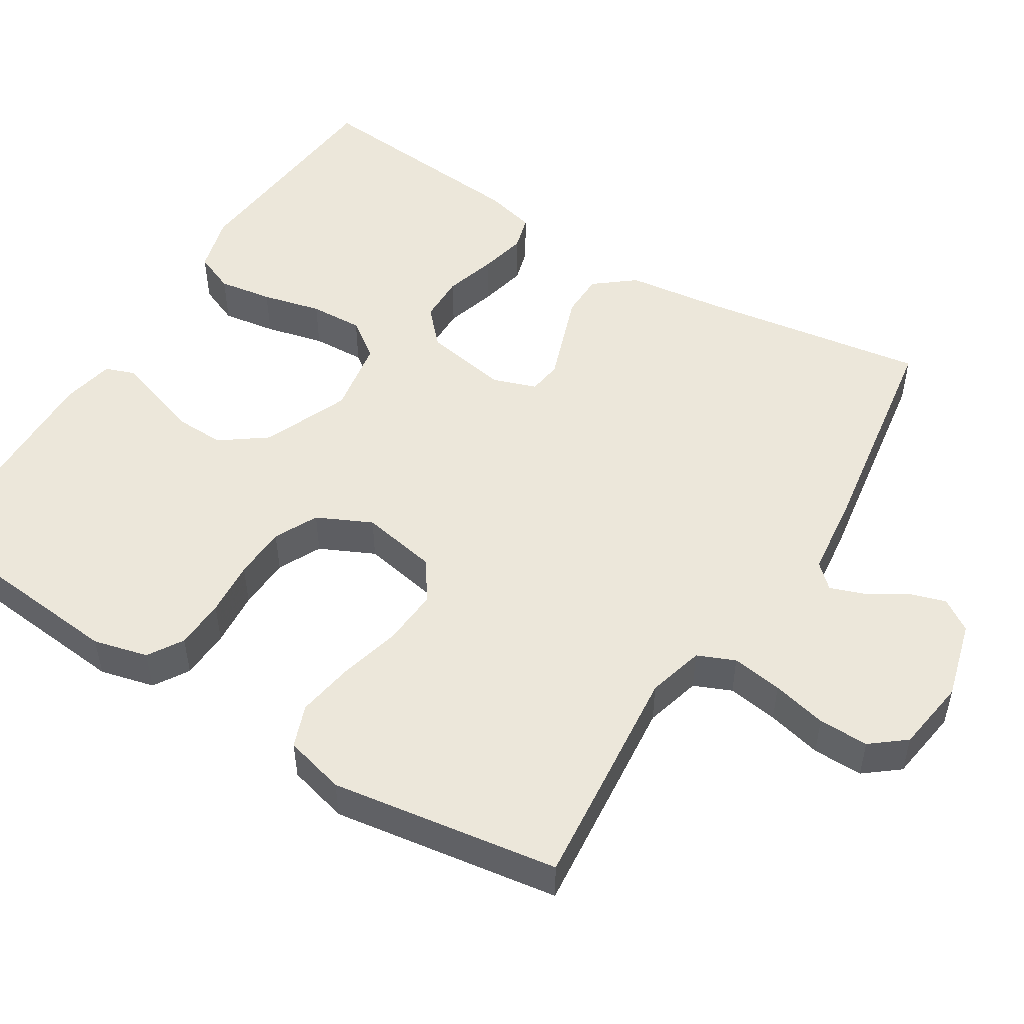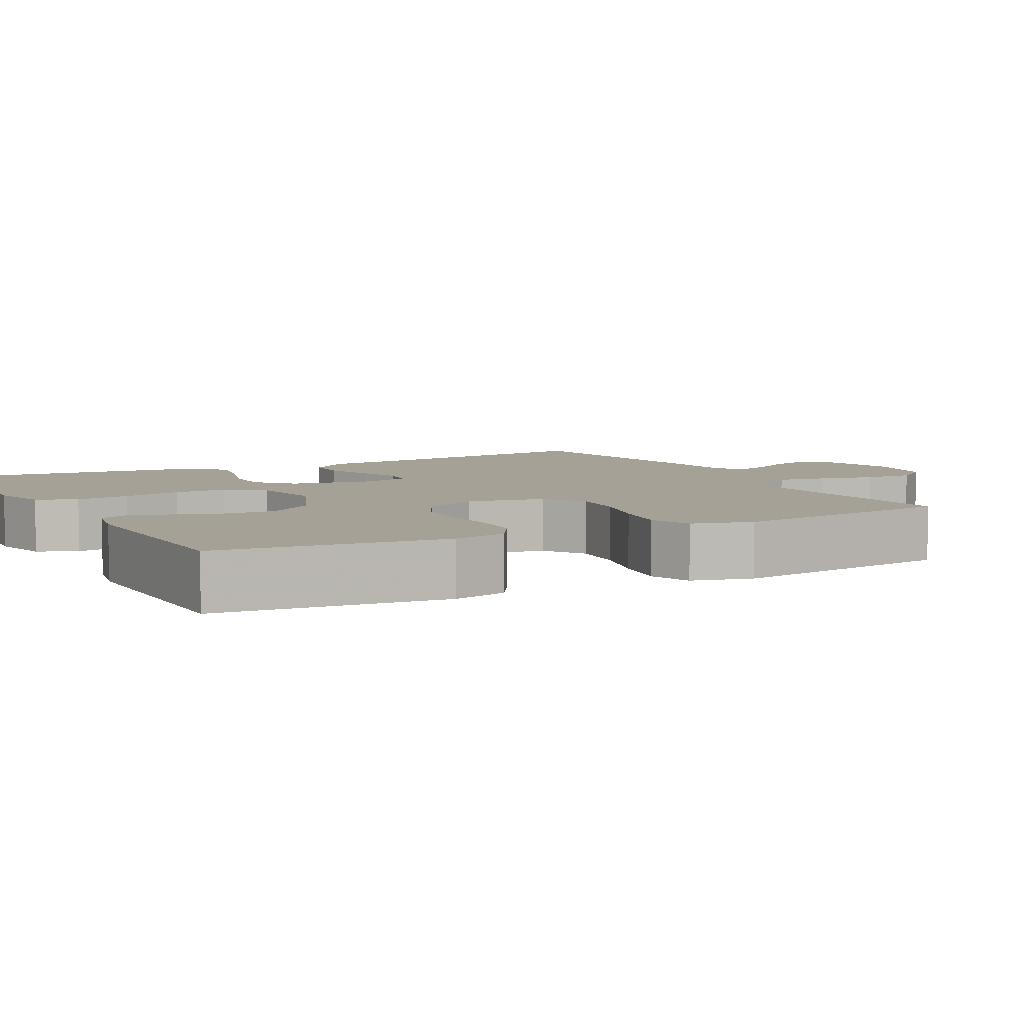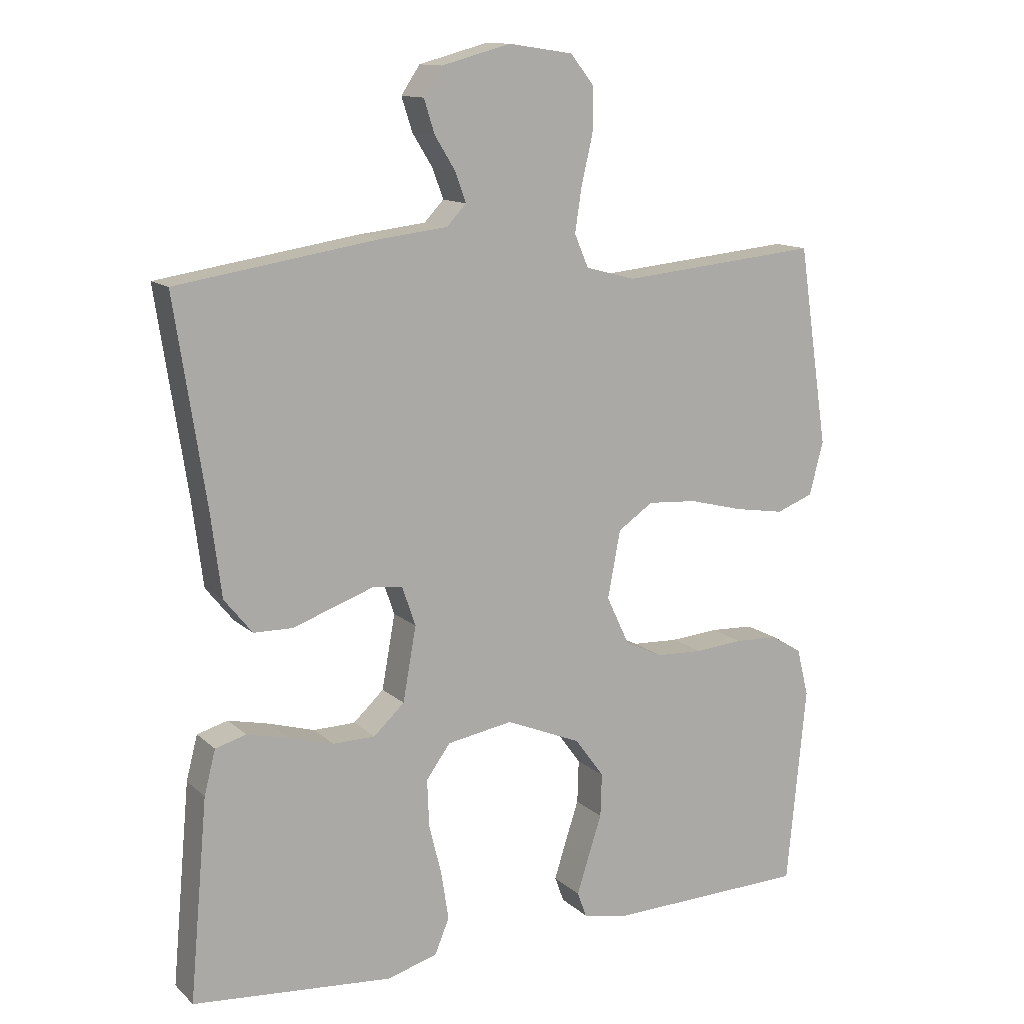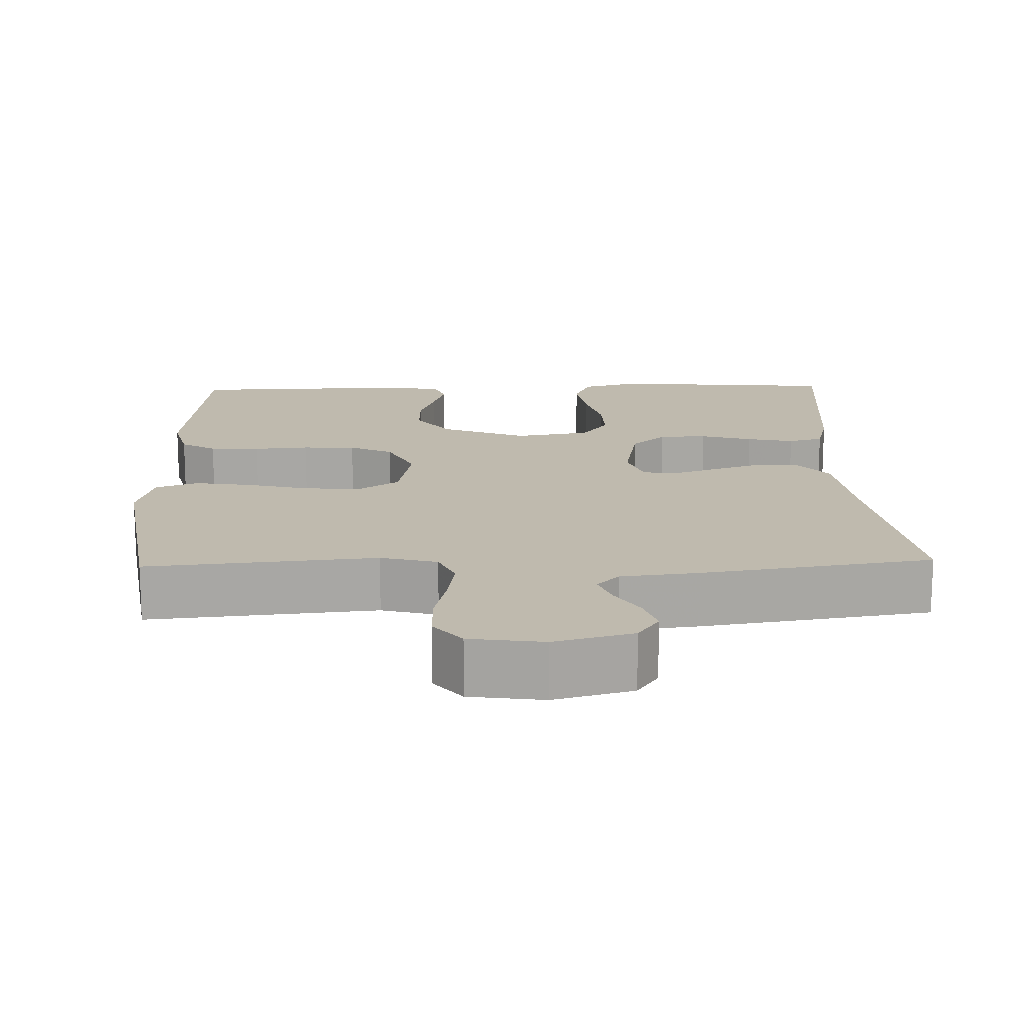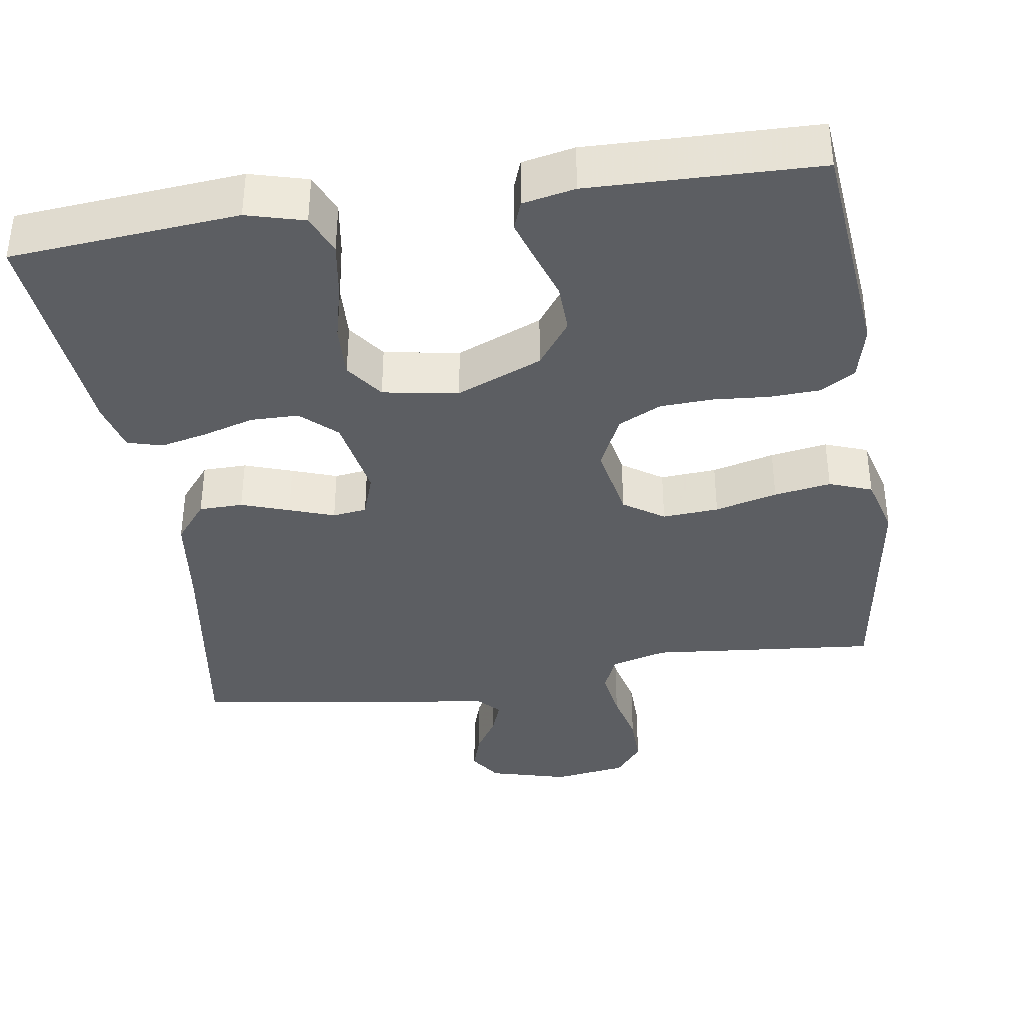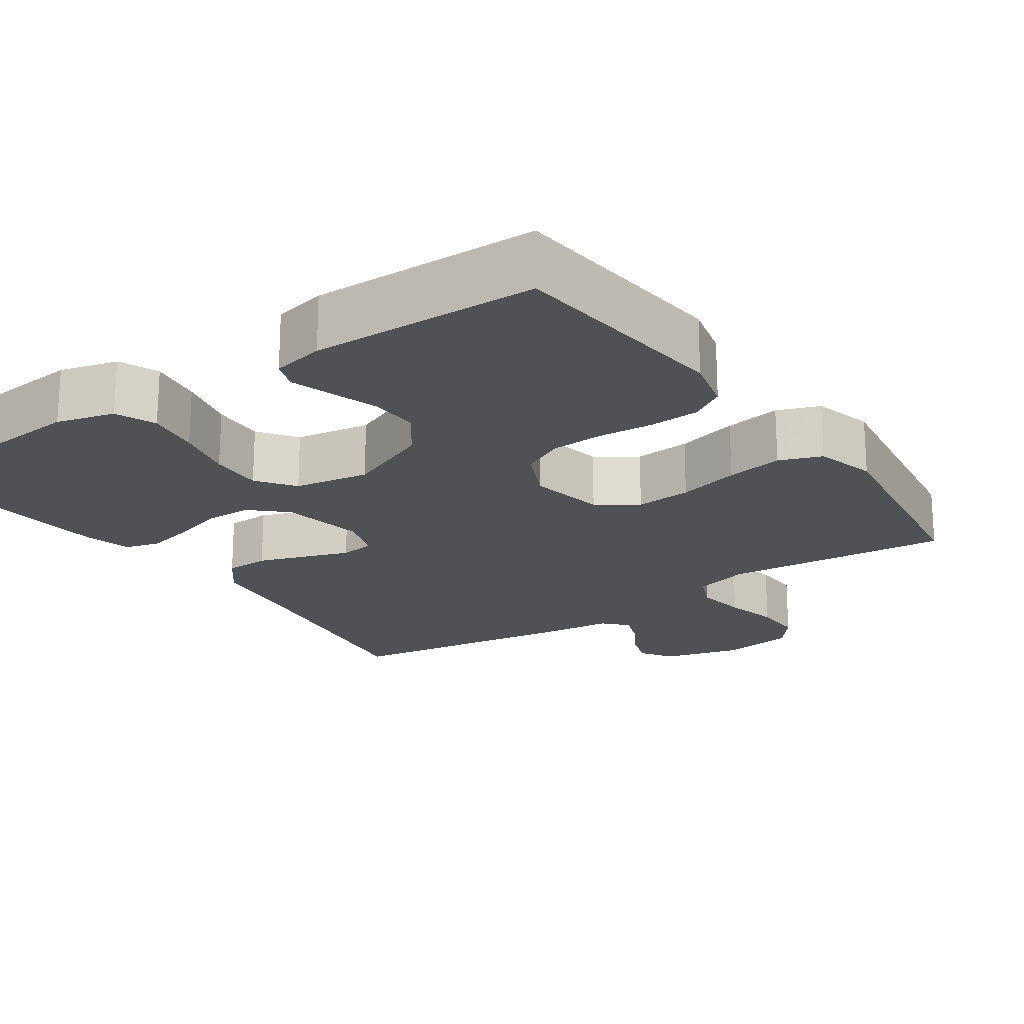
<metadata>
{"format":"obj","ext":"obj","renderer":"f3d","projection":"perspective","resolution":1024,"background":"white","views":[{"elev":50.8,"azim":-58.1,"up":"+Y"},{"elev":6.2,"azim":-117.7,"up":"+Y"},{"elev":12.7,"azim":151.8,"up":"+Z"},{"elev":15.8,"azim":-1.7,"up":"+Y"},{"elev":-37.7,"azim":-171.2,"up":"+Y"},{"elev":-20.2,"azim":-145.1,"up":"+Y"}]}
</metadata>
<code>
v -0.5 0.07 -0.5
v -0.529 0.07 -0.2
v -0.511 0.07 -0.128
v -0.465 0.07 -0.1
v -0.399 0.07 -0.097
v -0.326 0.07 -0.103
v -0.256 0.07 -0.1
v -0.199 0.07 -0.072
v -0.165 0.07 0
v -0.184 0.07 0.101
v -0.237 0.07 0.137
v -0.311 0.07 0.132
v -0.393 0.07 0.111
v -0.468 0.07 0.099
v -0.524 0.07 0.12
v -0.545 0.07 0.2
v -0.5 0.07 0.5
v -0.2 0.07 0.471
v -0.126 0.07 0.491
v -0.105 0.07 0.54
v -0.115 0.07 0.607
v -0.132 0.07 0.679
v -0.133 0.07 0.745
v -0.097 0.07 0.79
v 0 0.07 0.804
v 0.103 0.07 0.776
v 0.131 0.07 0.734
v 0.115 0.07 0.684
v 0.084 0.07 0.634
v 0.068 0.07 0.59
v 0.097 0.07 0.559
v 0.2 0.07 0.547
v 0.5 0.07 0.5
v 0.454 0.07 0.2
v 0.438 0.07 0.074
v 0.396 0.07 0.022
v 0.338 0.07 0.021
v 0.275 0.07 0.043
v 0.216 0.07 0.064
v 0.171 0.07 0.058
v 0.151 0.07 0
v 0.171 0.07 -0.111
v 0.217 0.07 -0.154
v 0.28 0.07 -0.155
v 0.348 0.07 -0.135
v 0.41 0.07 -0.121
v 0.456 0.07 -0.134
v 0.473 0.07 -0.2
v 0.5 0.07 -0.5
v 0.2 0.07 -0.526
v 0.124 0.07 -0.505
v 0.102 0.07 -0.452
v 0.113 0.07 -0.381
v 0.132 0.07 -0.303
v 0.135 0.07 -0.233
v 0.099 0.07 -0.183
v 0 0.07 -0.166
v -0.113 0.07 -0.213
v -0.157 0.07 -0.273
v -0.155 0.07 -0.338
v -0.134 0.07 -0.402
v -0.117 0.07 -0.456
v -0.131 0.07 -0.494
v -0.2 0.07 -0.508
v -0.5 0 -0.5
v -0.529 0 -0.2
v -0.511 0 -0.128
v -0.465 0 -0.1
v -0.399 0 -0.097
v -0.326 0 -0.103
v -0.256 0 -0.1
v -0.199 0 -0.072
v -0.165 0 0
v -0.184 0 0.101
v -0.237 0 0.137
v -0.311 0 0.132
v -0.393 0 0.111
v -0.468 0 0.099
v -0.524 0 0.12
v -0.545 0 0.2
v -0.5 0 0.5
v -0.2 0 0.471
v -0.126 0 0.491
v -0.105 0 0.54
v -0.115 0 0.607
v -0.132 0 0.679
v -0.133 0 0.745
v -0.097 0 0.79
v 0 0 0.804
v 0.103 0 0.776
v 0.131 0 0.734
v 0.115 0 0.684
v 0.084 0 0.634
v 0.068 0 0.59
v 0.097 0 0.559
v 0.2 0 0.547
v 0.5 0 0.5
v 0.454 0 0.2
v 0.438 0 0.074
v 0.396 0 0.022
v 0.338 0 0.021
v 0.275 0 0.043
v 0.216 0 0.064
v 0.171 0 0.058
v 0.151 0 0
v 0.171 0 -0.111
v 0.217 0 -0.154
v 0.28 0 -0.155
v 0.348 0 -0.135
v 0.41 0 -0.121
v 0.456 0 -0.134
v 0.473 0 -0.2
v 0.5 0 -0.5
v 0.2 0 -0.526
v 0.124 0 -0.505
v 0.102 0 -0.452
v 0.113 0 -0.381
v 0.132 0 -0.303
v 0.135 0 -0.233
v 0.099 0 -0.183
v 0 0 -0.166
v -0.113 0 -0.213
v -0.157 0 -0.273
v -0.155 0 -0.338
v -0.134 0 -0.402
v -0.117 0 -0.456
v -0.131 0 -0.494
v -0.2 0 -0.508
f 60 61 62 63
f 60 63 64 1
f 51 52 53 54
f 51 54 55
f 50 51 55
f 49 50 55
f 48 49 55 56
f 44 45 46 47
f 44 47 48 56
f 36 37 38 39
f 34 35 36 39
f 34 39 40
f 31 32 33 34
f 31 34 40
f 30 31 40 41
f 26 27 28 29
f 26 29 30
f 25 26 30
f 24 25 30 41
f 21 22 23 24
f 20 21 24 41
f 15 16 17 18
f 15 18 19
f 12 13 14 15
f 11 12 15 19
f 10 11 19 20
f 3 4 5 6
f 3 6 7
f 2 3 7
f 59 60 1 2
f 58 59 2 7
f 57 58 7 8
f 43 44 56 57
f 42 43 57 8
f 41 42 8 9
f 9 10 20 41
f 127 126 125 124
f 65 128 127 124
f 118 117 116 115
f 119 118 115
f 119 115 114
f 119 114 113
f 120 119 113 112
f 111 110 109 108
f 120 112 111 108
f 103 102 101 100
f 103 100 99 98
f 104 103 98
f 98 97 96 95
f 104 98 95
f 105 104 95 94
f 93 92 91 90
f 94 93 90
f 94 90 89
f 105 94 89 88
f 88 87 86 85
f 105 88 85 84
f 82 81 80 79
f 83 82 79
f 79 78 77 76
f 83 79 76 75
f 84 83 75 74
f 70 69 68 67
f 71 70 67
f 71 67 66
f 66 65 124 123
f 71 66 123 122
f 72 71 122 121
f 121 120 108 107
f 72 121 107 106
f 73 72 106 105
f 105 84 74 73
f 1 65 66 2
f 2 66 67 3
f 3 67 68 4
f 4 68 69 5
f 5 69 70 6
f 6 70 71 7
f 7 71 72 8
f 8 72 73 9
f 9 73 74 10
f 10 74 75 11
f 11 75 76 12
f 12 76 77 13
f 13 77 78 14
f 14 78 79 15
f 15 79 80 16
f 16 80 81 17
f 17 81 82 18
f 18 82 83 19
f 19 83 84 20
f 20 84 85 21
f 21 85 86 22
f 22 86 87 23
f 23 87 88 24
f 24 88 89 25
f 25 89 90 26
f 26 90 91 27
f 27 91 92 28
f 28 92 93 29
f 29 93 94 30
f 30 94 95 31
f 31 95 96 32
f 32 96 97 33
f 33 97 98 34
f 34 98 99 35
f 35 99 100 36
f 36 100 101 37
f 37 101 102 38
f 38 102 103 39
f 39 103 104 40
f 40 104 105 41
f 41 105 106 42
f 42 106 107 43
f 43 107 108 44
f 44 108 109 45
f 45 109 110 46
f 46 110 111 47
f 47 111 112 48
f 48 112 113 49
f 49 113 114 50
f 50 114 115 51
f 51 115 116 52
f 52 116 117 53
f 53 117 118 54
f 54 118 119 55
f 55 119 120 56
f 56 120 121 57
f 57 121 122 58
f 58 122 123 59
f 59 123 124 60
f 60 124 125 61
f 61 125 126 62
f 62 126 127 63
f 63 127 128 64
f 64 128 65 1

</code>
